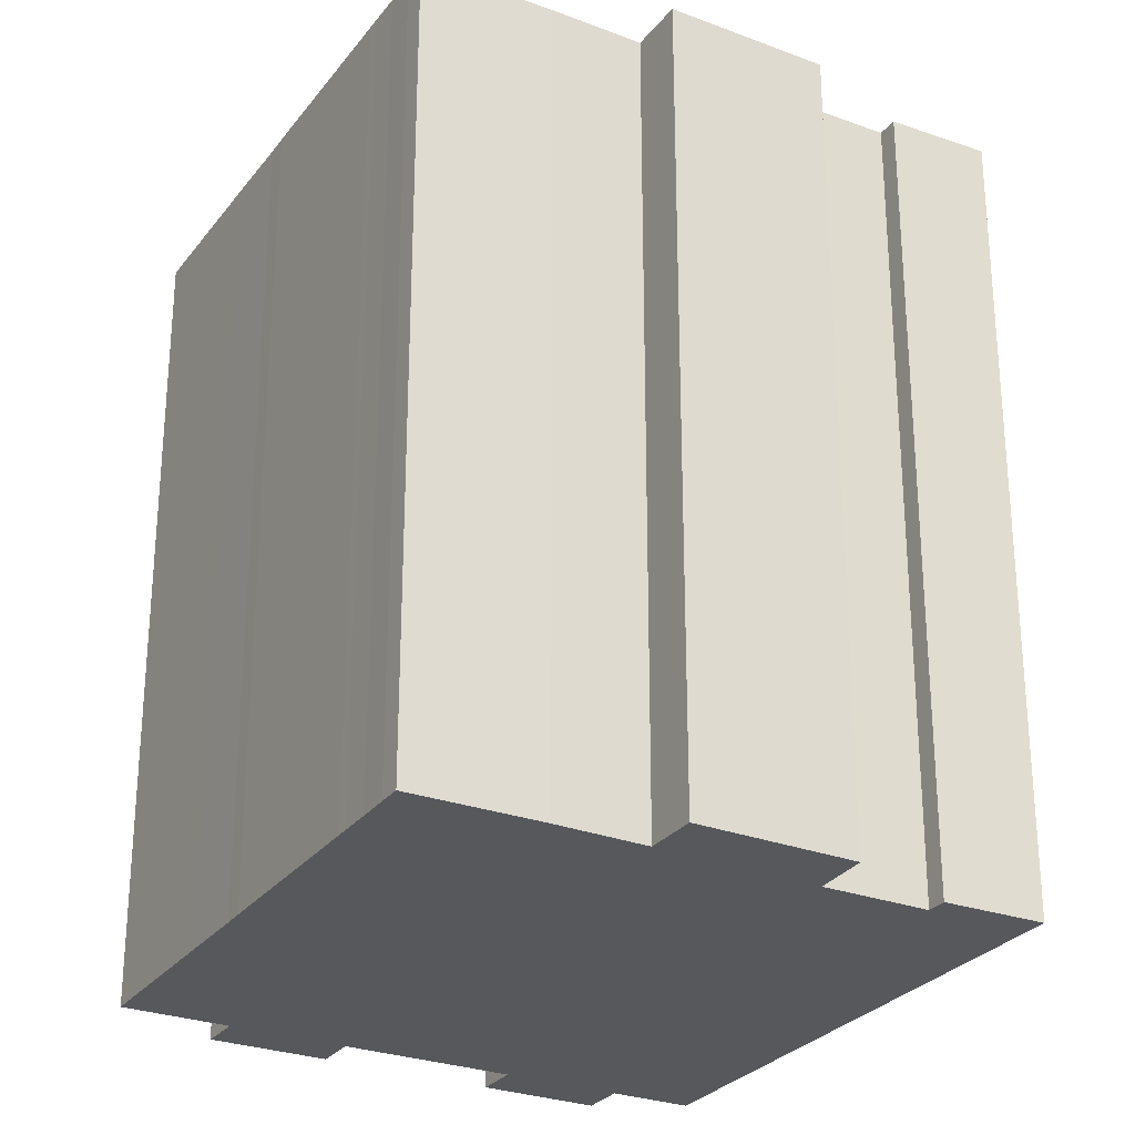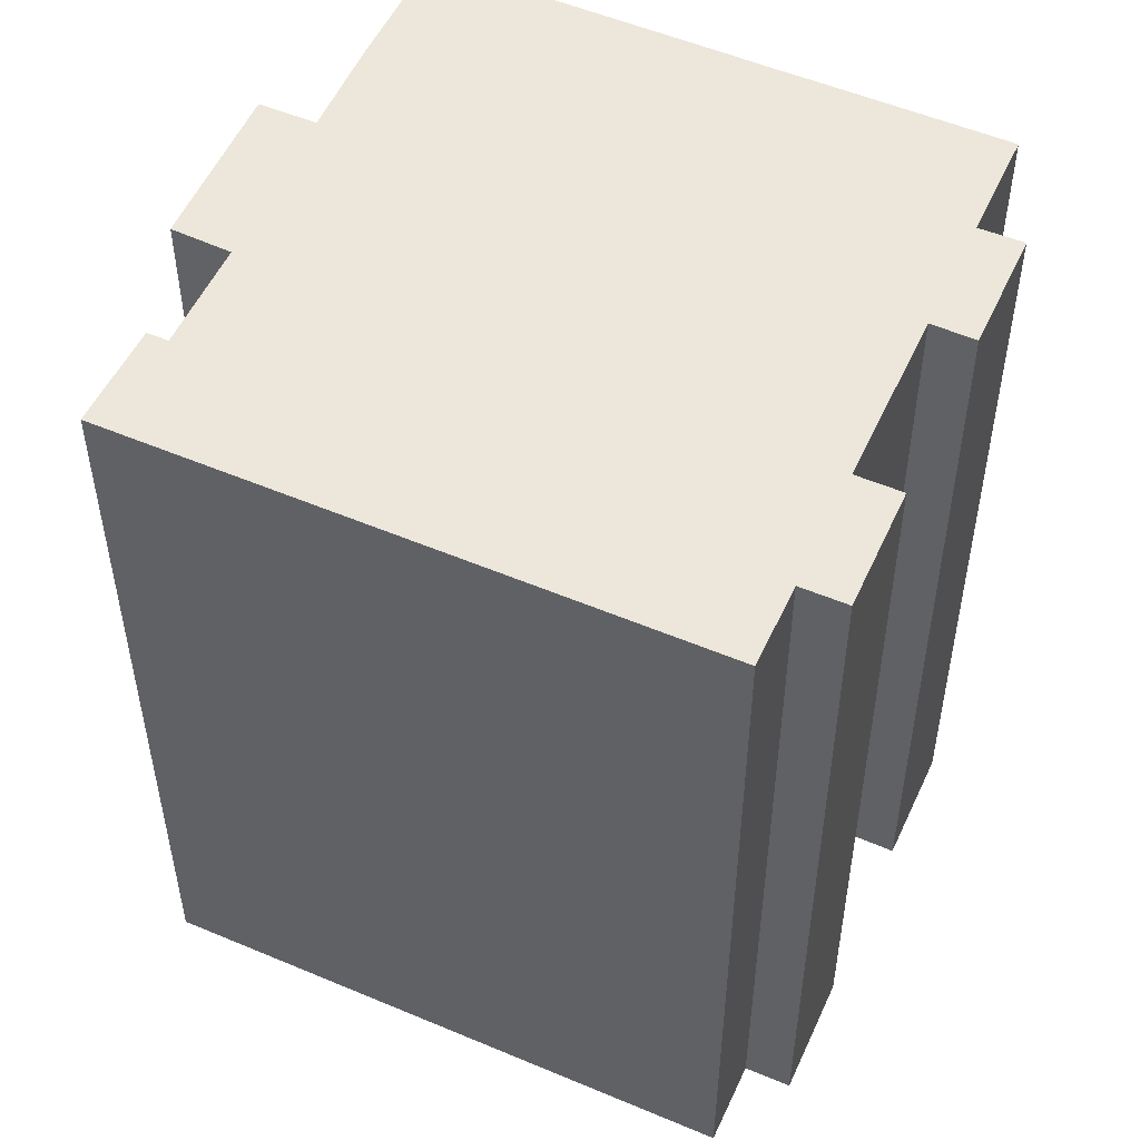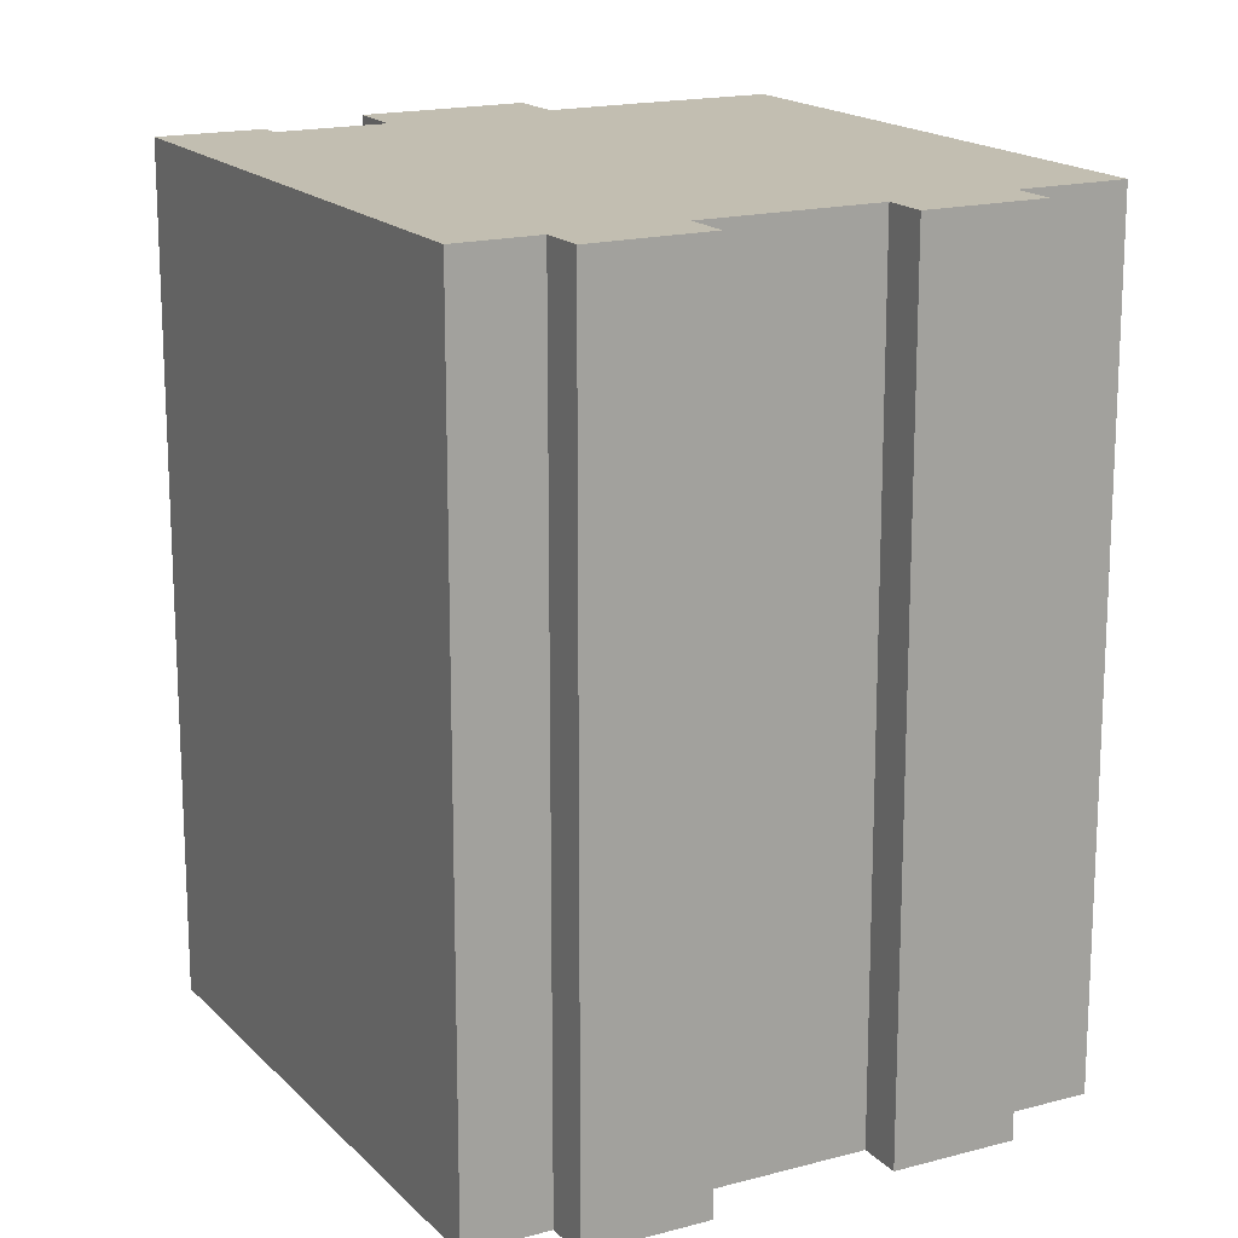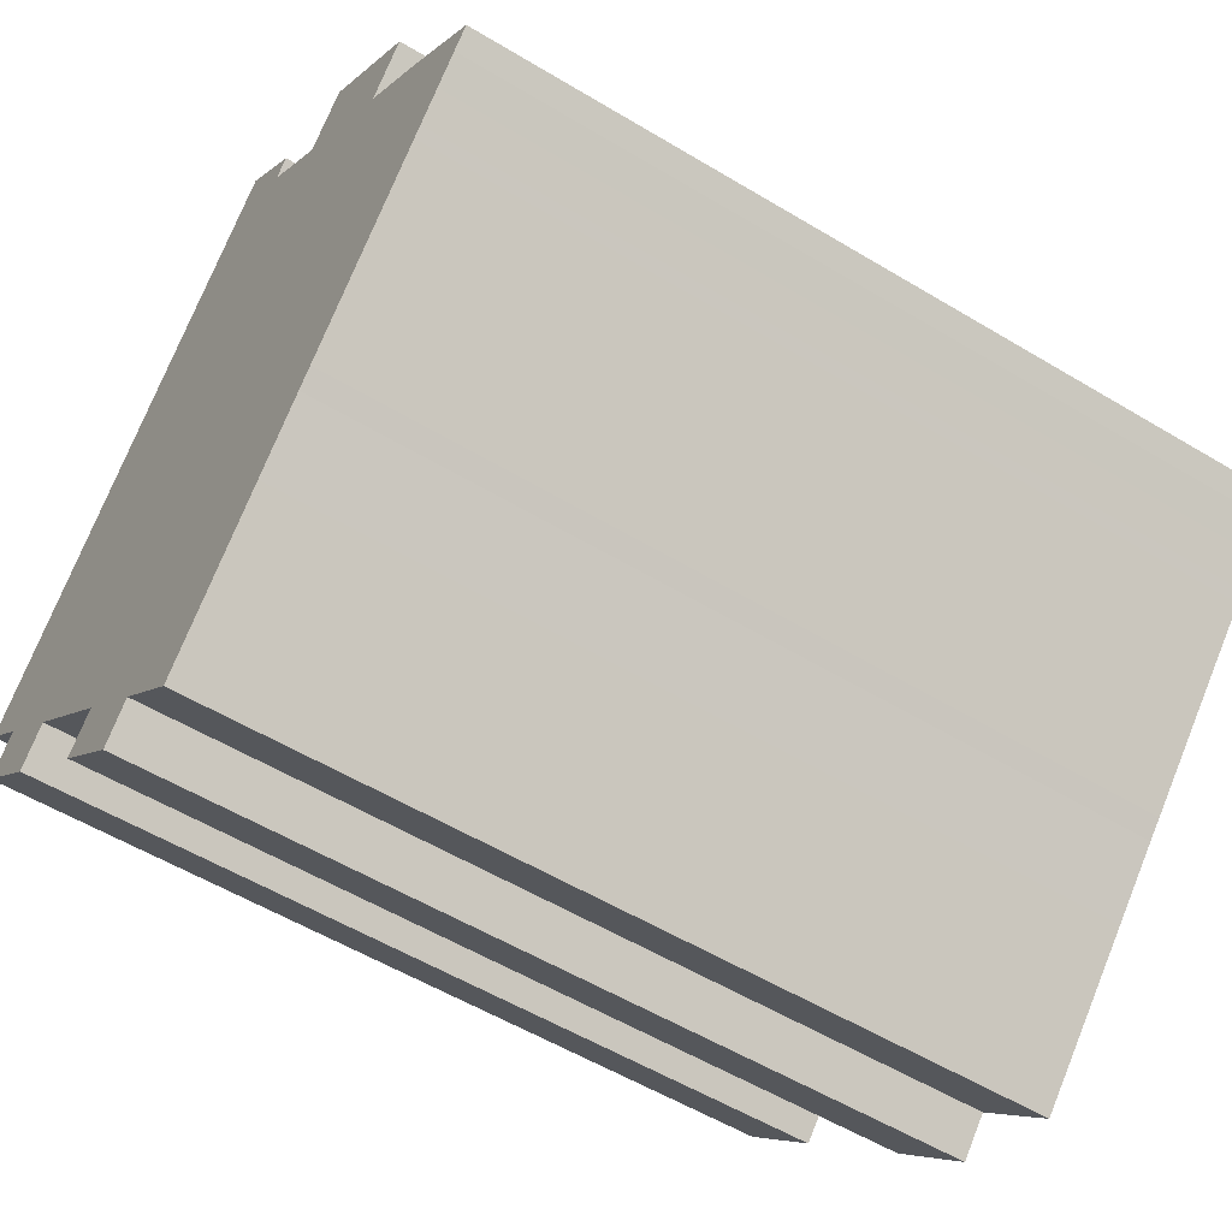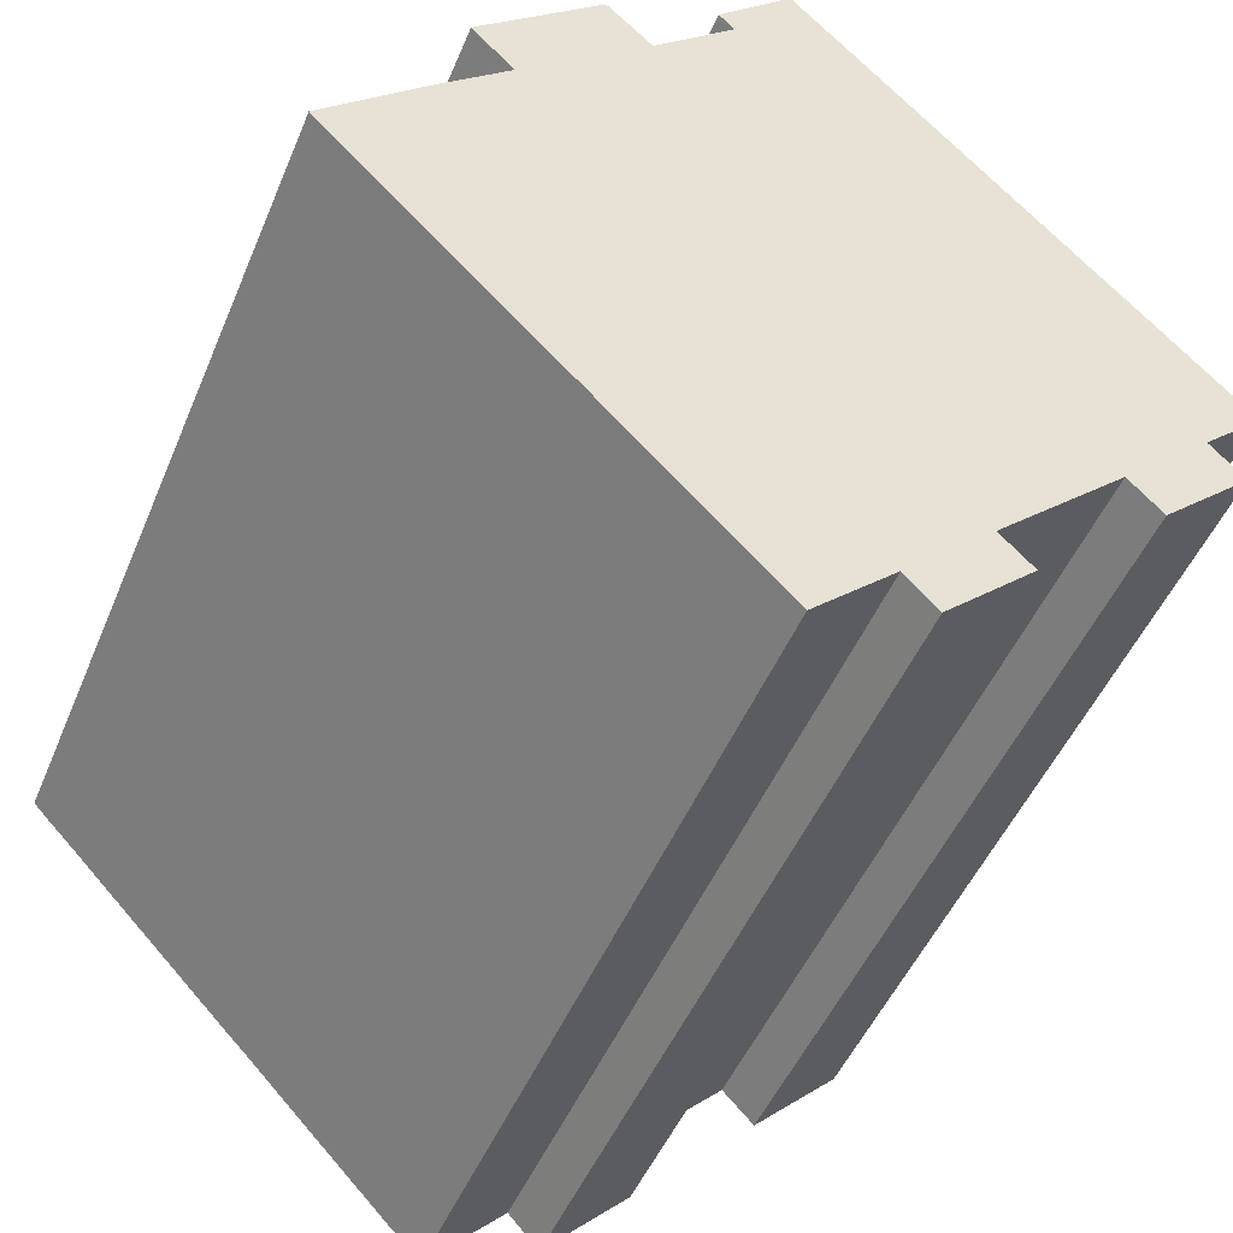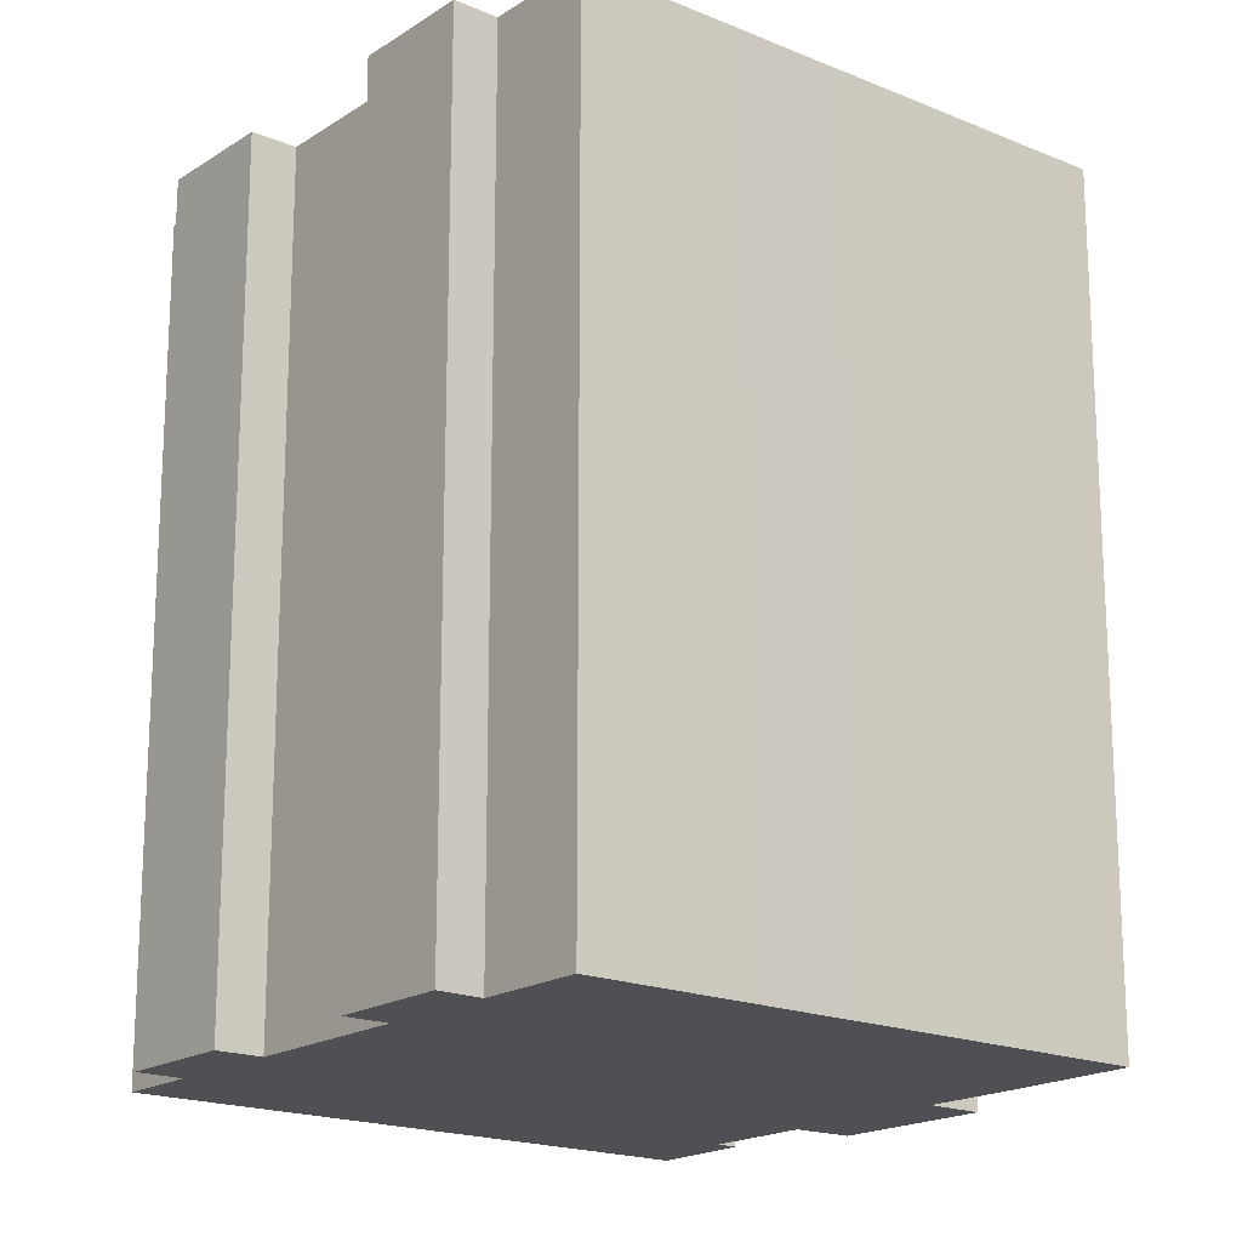
<metadata>
{"format":"obj","ext":"obj","renderer":"f3d","projection":"perspective","resolution":1024,"background":"white","views":[{"elev":-27.9,"azim":-73.6,"up":"+Y"},{"elev":53.2,"azim":70.1,"up":"+Y"},{"elev":17.1,"azim":107.3,"up":"+Y"},{"elev":-55.1,"azim":-122.5,"up":"+Z"},{"elev":-48.4,"azim":-22.0,"up":"+Z"},{"elev":-18.5,"azim":-173.2,"up":"+Y"}]}
</metadata>
<code>
v  9.799 -6.204e-16 10.13
v  10.21 -5.943e-16 9.706
v  11.82 -7.465e-16 12.19
v  3.485 -3.428e-16 5.598
v  4.594 -2.721e-16 4.443
v  6.82 -5.354e-16 8.744
v  11.88 -7.431e-16 12.14
v  21.61 7.155e-17 -1.169
v  23.28 -2.755e-17 0.45
v  20.09 2.724e-16 -4.449
v  19.19 2.16e-16 -3.527
v  15.68 4.254e-16 -6.947
v  14.15 6.23e-16 -10.17
v  13.29 5.674e-16 -9.266
v  11.11 6.974e-16 -11.39
v  10.7 6.714e-16 -10.97
v  10.1 6.342e-16 -10.36
v  8.398 5.271e-16 -8.607
v  7.786 4.886e-16 -7.98
v  6.318 3.958e-16 -6.463
v  8.031 -4.648e-16 7.591
v  5.89 3.696e-16 -6.036
v  5.237 3.287e-16 -5.368
v  4.571 2.869e-16 -4.685
v  3.842 2.412e-16 -3.939
v  2.004 1.259e-16 -2.056
v  2.663 -1.615e-16 2.637
v  1.77 1.11e-16 -1.813
v  1.117 7.009e-17 -1.145
v  0 0 0
v  0.4639 2.971e-17 -0.4851
v  16.55 4.793e-16 -7.828
v  22.52 1.288e-16 -2.103
v  6.82 22.51 8.743
v  8.031 22.51 7.591
v  10.21 22.51 9.705
v  9.8 22.51 10.13
v  11.82 22.51 12.19
v  11.88 22.51 12.13
v  23.28 22.51 0.4493
v  21.62 22.51 -1.169
v  22.52 22.51 -2.104
v  20.09 22.51 -4.45
v  19.19 22.51 -3.528
v  15.68 22.51 -6.948
v  16.56 22.51 -7.829
v  14.15 22.51 -10.17
v  13.29 22.51 -9.267
v  11.11 22.51 -11.39
v  10.7 22.51 -10.97
v  10.1 22.51 -10.36
v  8.399 22.51 -8.608
v  7.787 22.51 -7.981
v  6.318 22.51 -6.464
v  5.891 22.51 -6.037
v  5.237 22.51 -5.369
v  4.571 22.51 -4.685
v  3.843 22.51 -3.939
v  2.004 22.51 -2.056
v  1.77 22.51 -1.814
v  1.117 22.51 -1.145
v  0.4644 22.51 -0.4858
v  0.0004798 22.51 -0.0007128
v  2.663 22.51 2.637
v  4.595 22.51 4.442
v  3.486 22.51 5.597
g defaultobject
f 1 2 3
f 4 5 6
f 7 8 9
f 8 7 10
f 10 7 11
f 11 7 12
f 12 7 13
f 13 7 14
f 14 7 15
f 15 7 16
f 16 7 17
f 17 7 18
f 18 7 19
f 19 7 20
f 20 7 3
f 20 3 2
f 20 2 21
f 20 21 22
f 22 21 23
f 23 21 24
f 24 21 6
f 24 6 25
f 25 6 26
f 26 6 5
f 26 5 27
f 26 27 28
f 28 27 29
f 29 27 30
f 29 30 31
f 13 32 12
f 10 33 8
f 21 34 6
f 34 21 35
f 36 21 2
f 21 36 35
f 37 2 1
f 2 37 36
f 38 1 3
f 1 38 37
f 7 38 3
f 38 7 39
f 9 39 7
f 39 9 40
f 8 40 9
f 40 8 41
f 33 41 8
f 41 33 42
f 10 42 33
f 42 10 43
f 44 10 11
f 10 44 43
f 12 44 11
f 44 12 45
f 32 45 12
f 45 32 46
f 13 46 32
f 46 13 47
f 48 13 14
f 13 48 47
f 15 48 14
f 48 15 49
f 50 15 16
f 15 50 49
f 51 16 17
f 16 51 50
f 52 17 18
f 17 52 51
f 53 18 19
f 18 53 52
f 54 19 20
f 19 54 53
f 55 20 22
f 20 55 54
f 56 22 23
f 22 56 55
f 57 23 24
f 23 57 56
f 58 24 25
f 24 58 57
f 59 25 26
f 25 59 58
f 60 26 28
f 26 60 59
f 61 28 29
f 28 61 60
f 62 29 31
f 29 62 61
f 63 31 30
f 31 63 62
f 64 30 27
f 30 64 63
f 65 27 5
f 27 65 64
f 66 5 4
f 5 66 65
f 34 4 6
f 4 34 66
f 49 65 48
f 65 49 64
f 64 49 50
f 64 50 51
f 64 51 52
f 64 52 54
f 64 54 63
f 54 52 53
f 63 54 60
f 60 54 55
f 60 55 57
f 57 55 56
f 60 57 58
f 60 58 59
f 63 60 61
f 63 61 62
f 47 45 46
f 45 47 34
f 34 47 65
f 34 65 66
f 65 47 48
f 45 36 44
f 36 45 35
f 35 45 34
f 43 41 42
f 41 43 39
f 39 43 38
f 38 43 36
f 38 36 37
f 36 43 44
f 39 40 41

</code>
